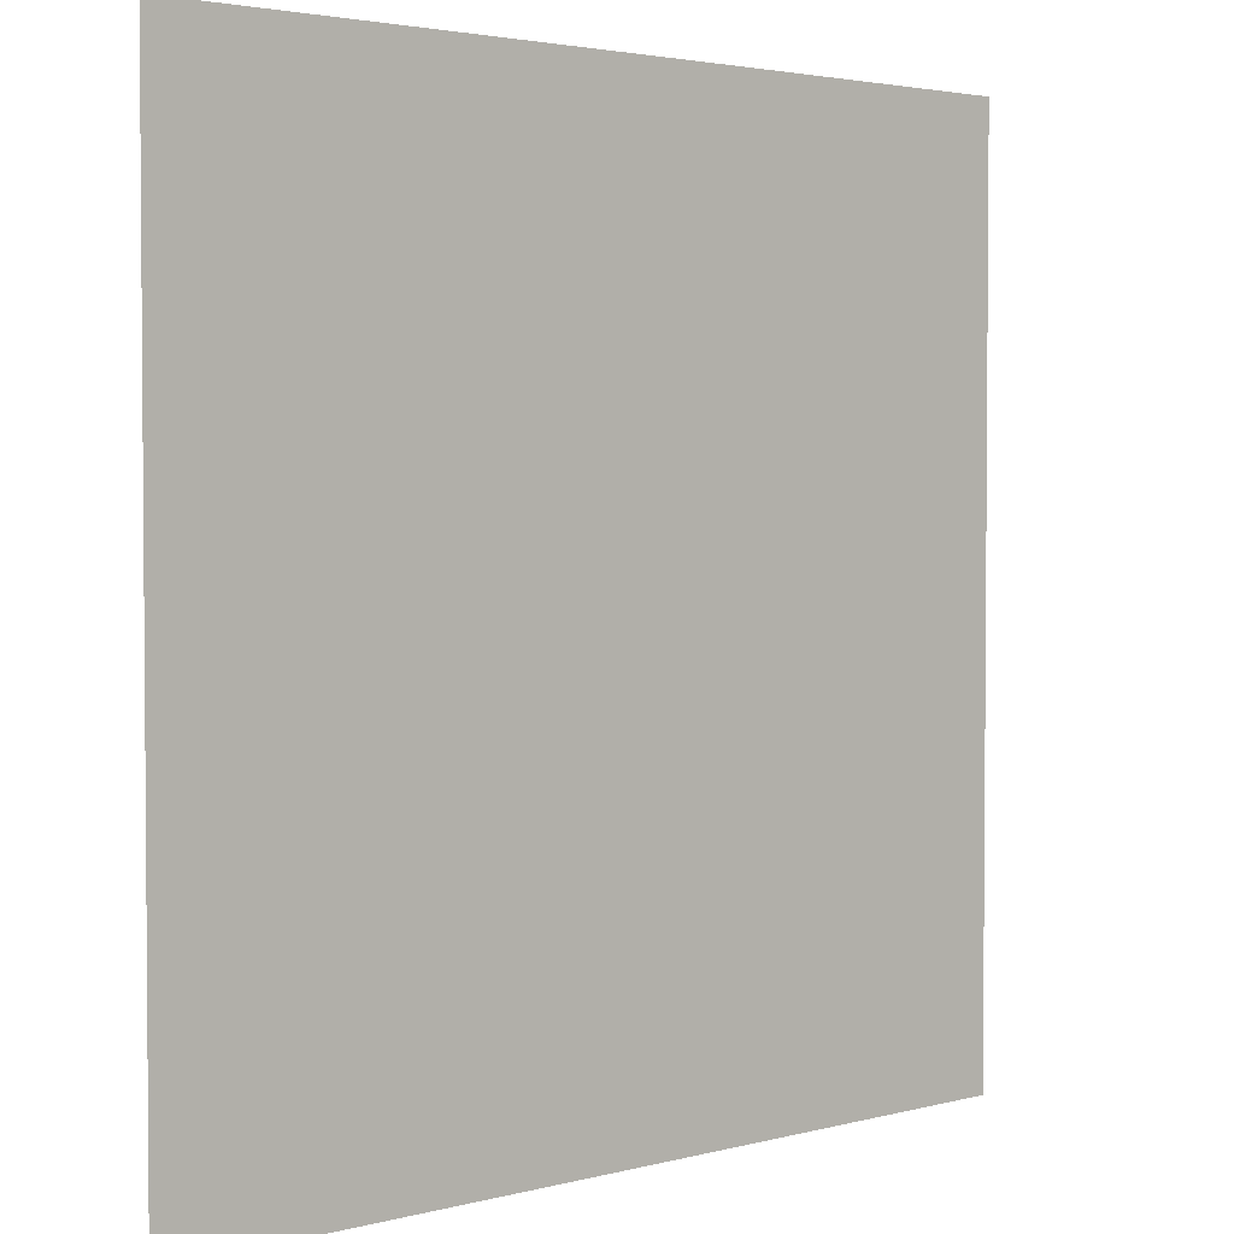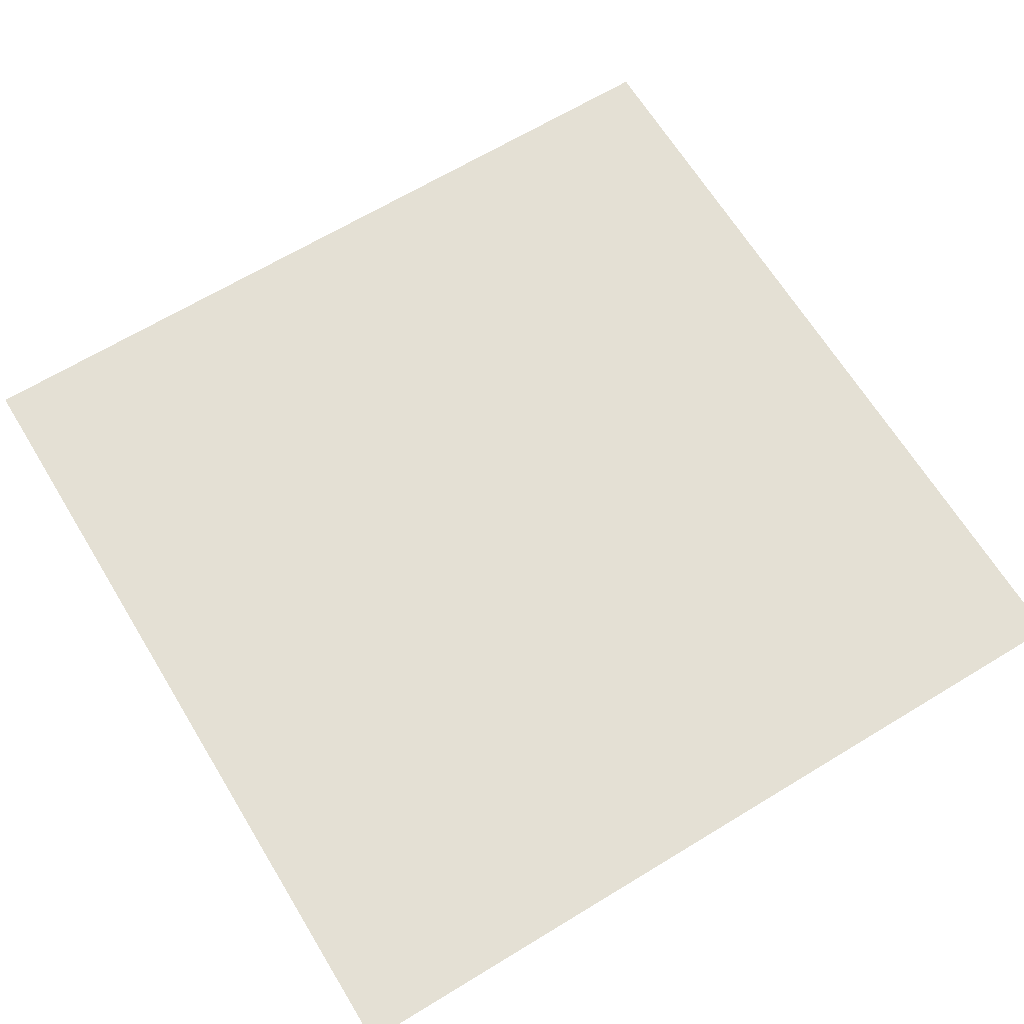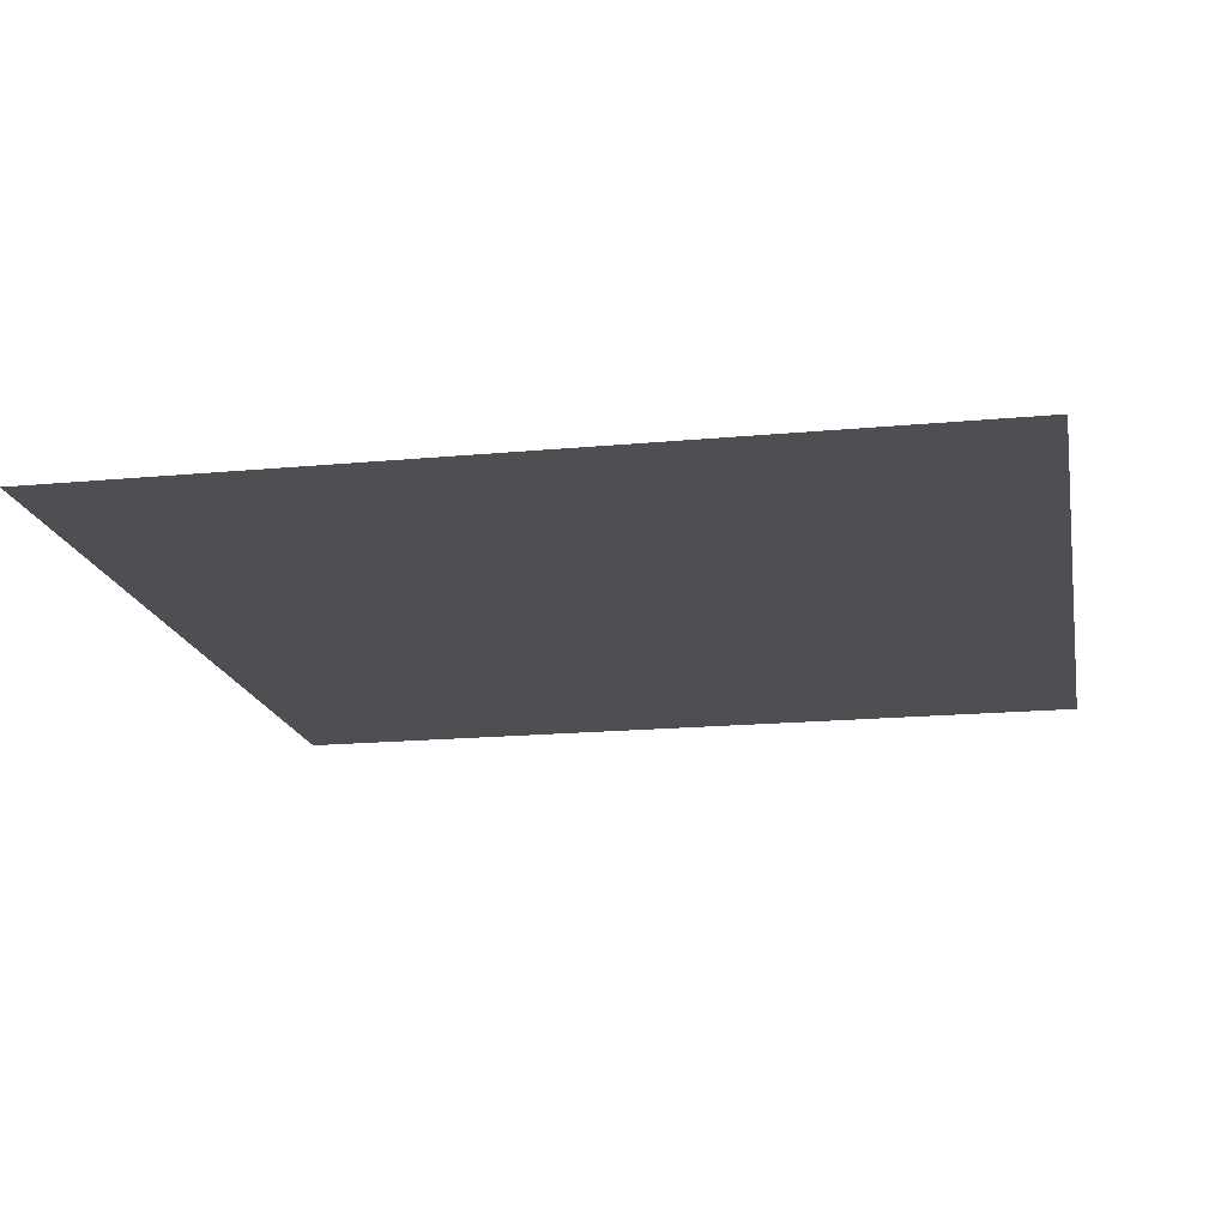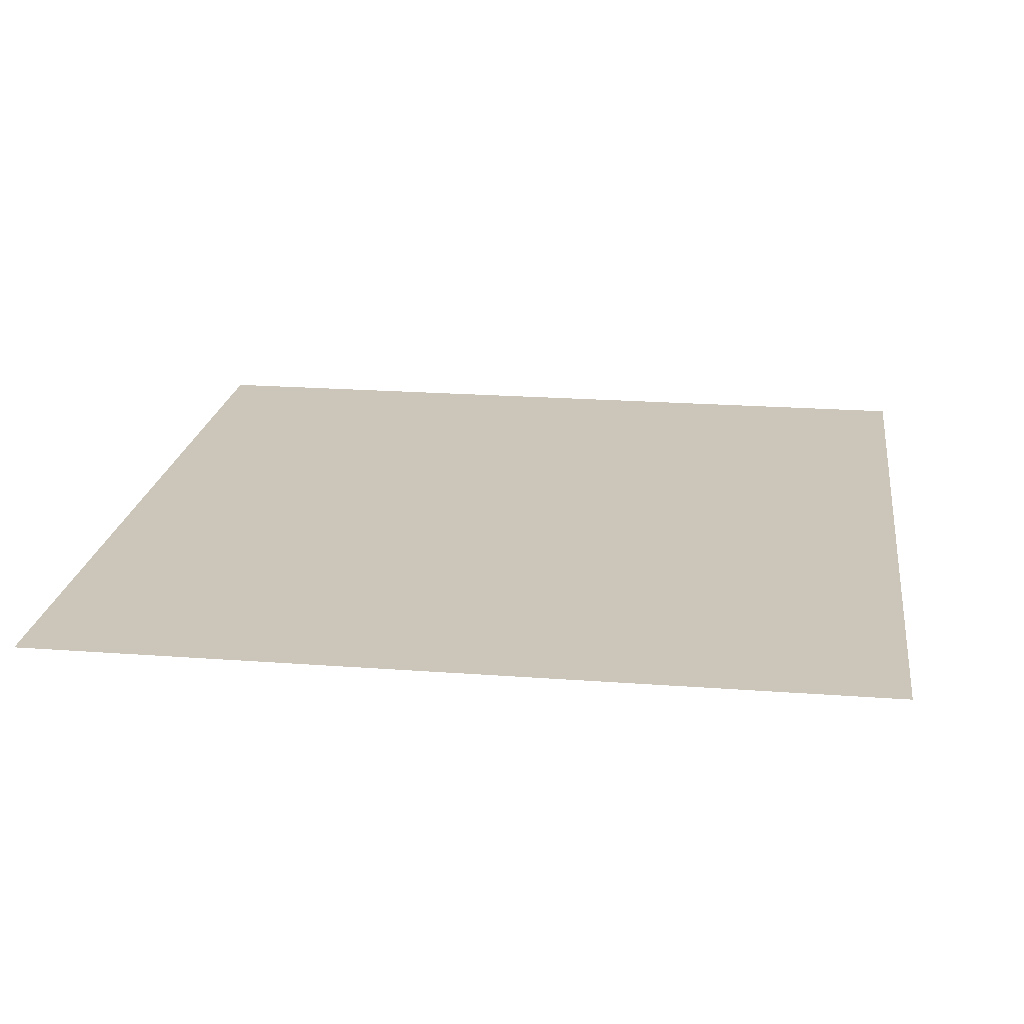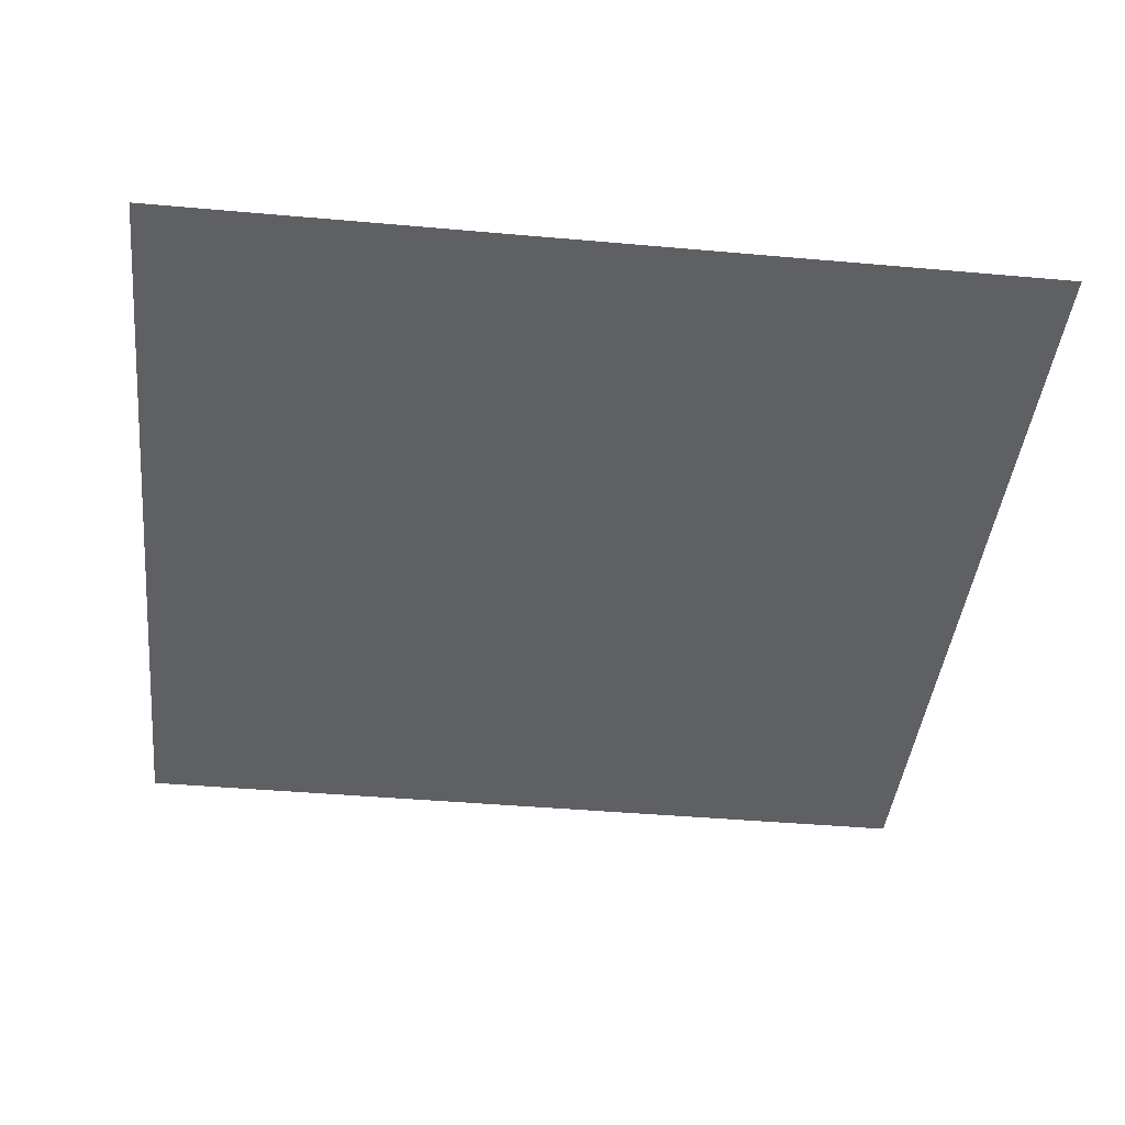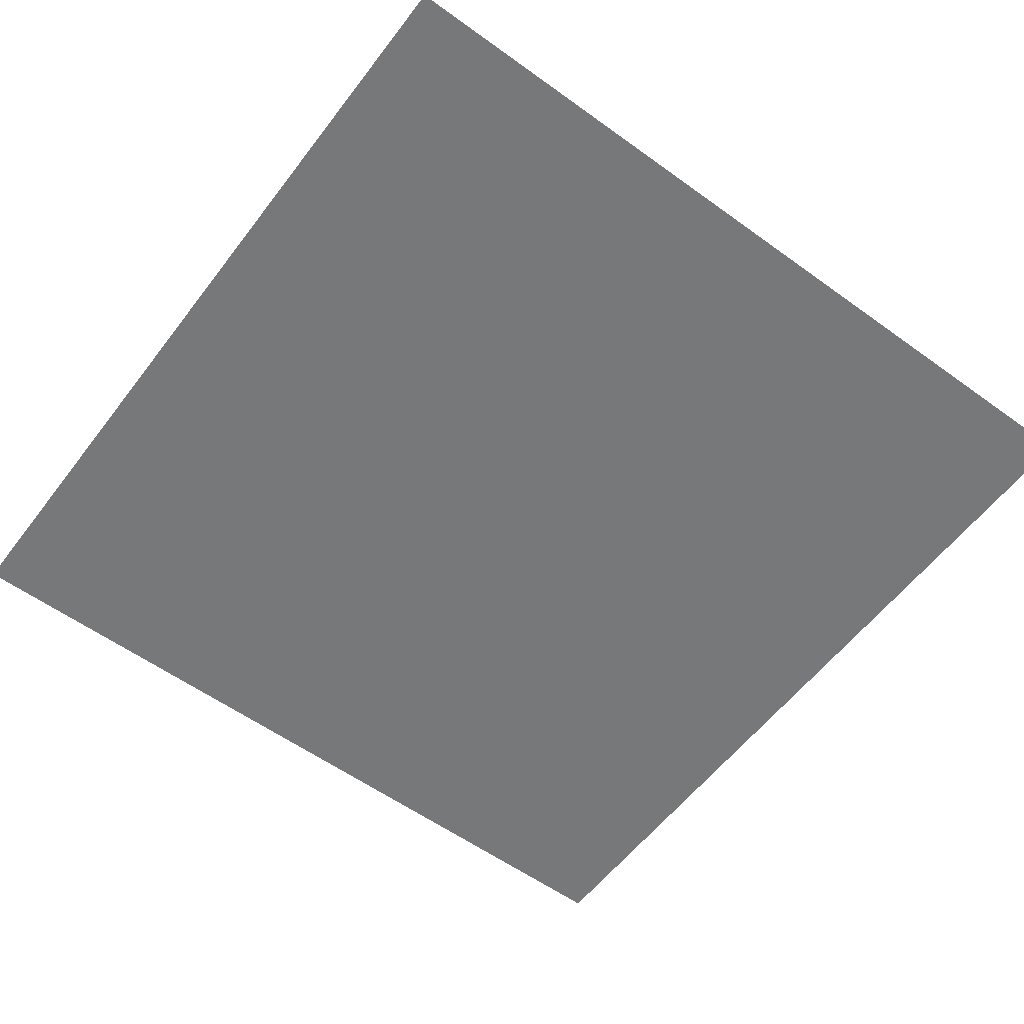
<metadata>
{"format":"obj","ext":"obj","renderer":"f3d","projection":"perspective","resolution":1024,"background":"white","views":[{"elev":2.9,"azim":-42.4,"up":"+Z"},{"elev":66.0,"azim":58.6,"up":"+Y"},{"elev":-17.5,"azim":-169.4,"up":"+Y"},{"elev":20.9,"azim":-82.3,"up":"+Y"},{"elev":-42.1,"azim":173.9,"up":"+Y"},{"elev":-57.4,"azim":-36.9,"up":"+Y"}]}
</metadata>
<code>
g floor4[inn]
v -0.5035 -3.083e-17 0.5035
v -0.5035 3.083e-17 -0.5035
v 0.5035 3.083e-17 -0.5035
v 0.5035 -3.083e-17 0.5035
g floor4[inn]_0
f 3 2 1
f 4 3 1

</code>
